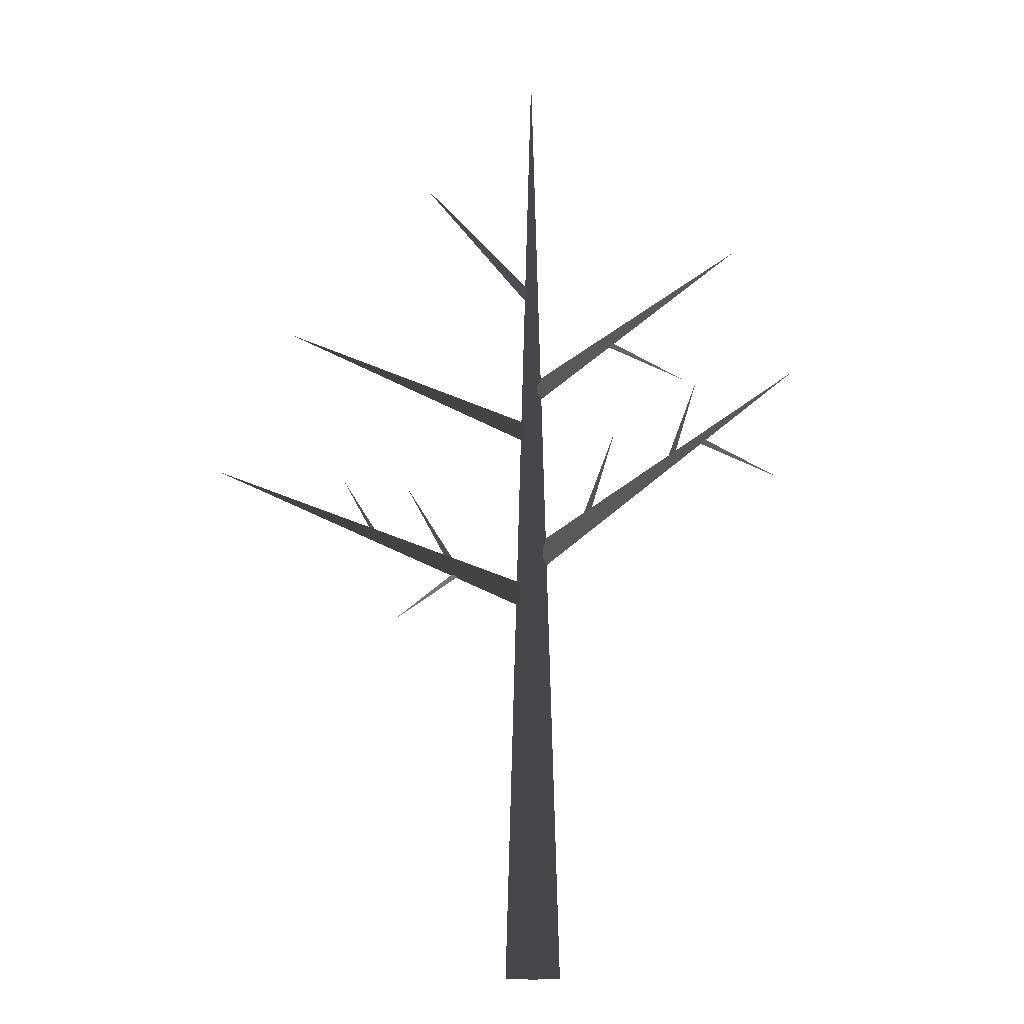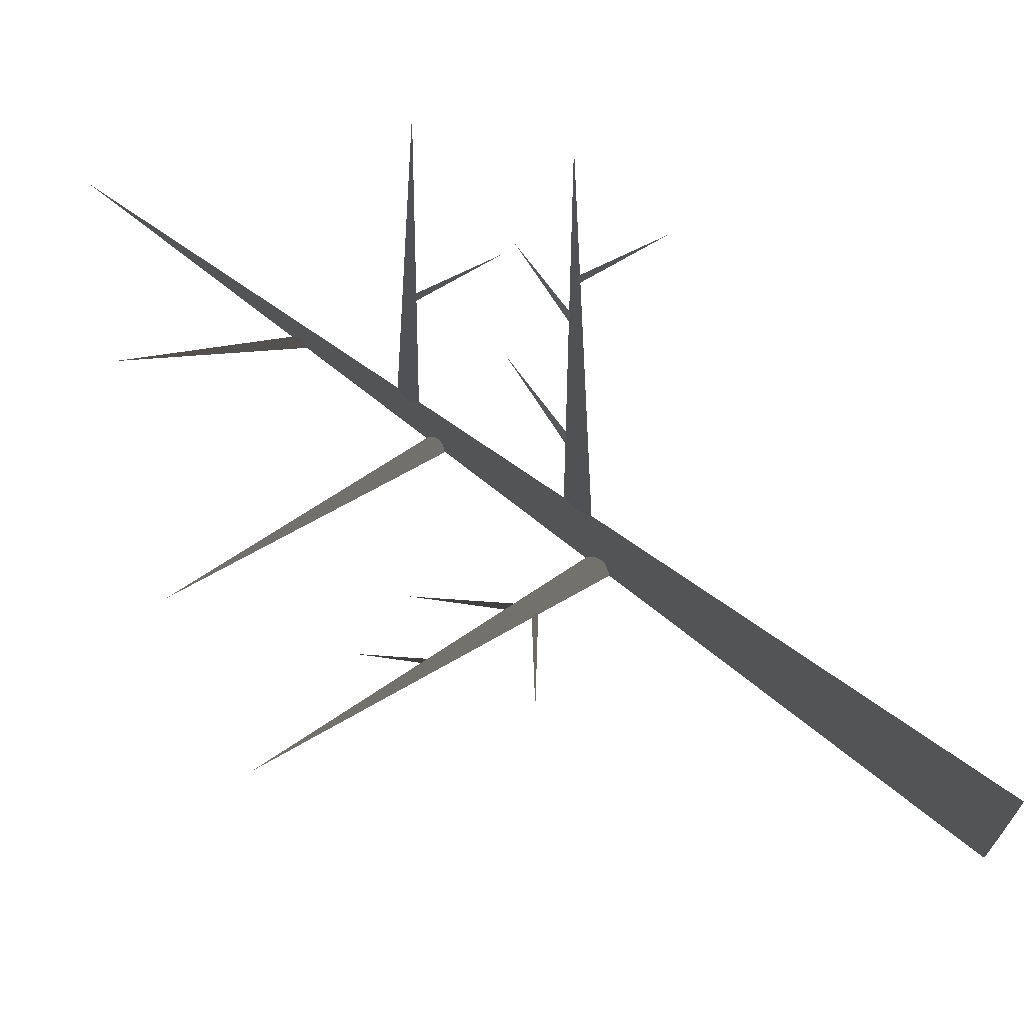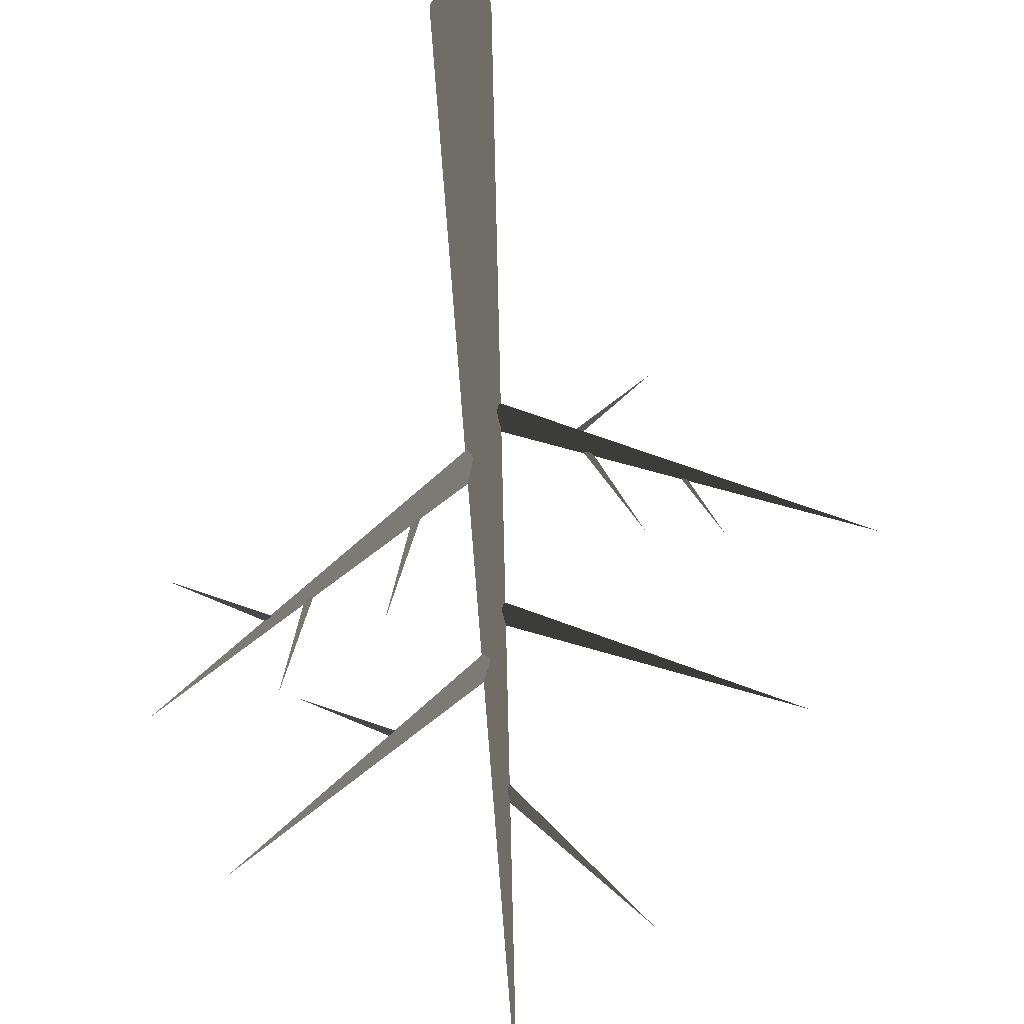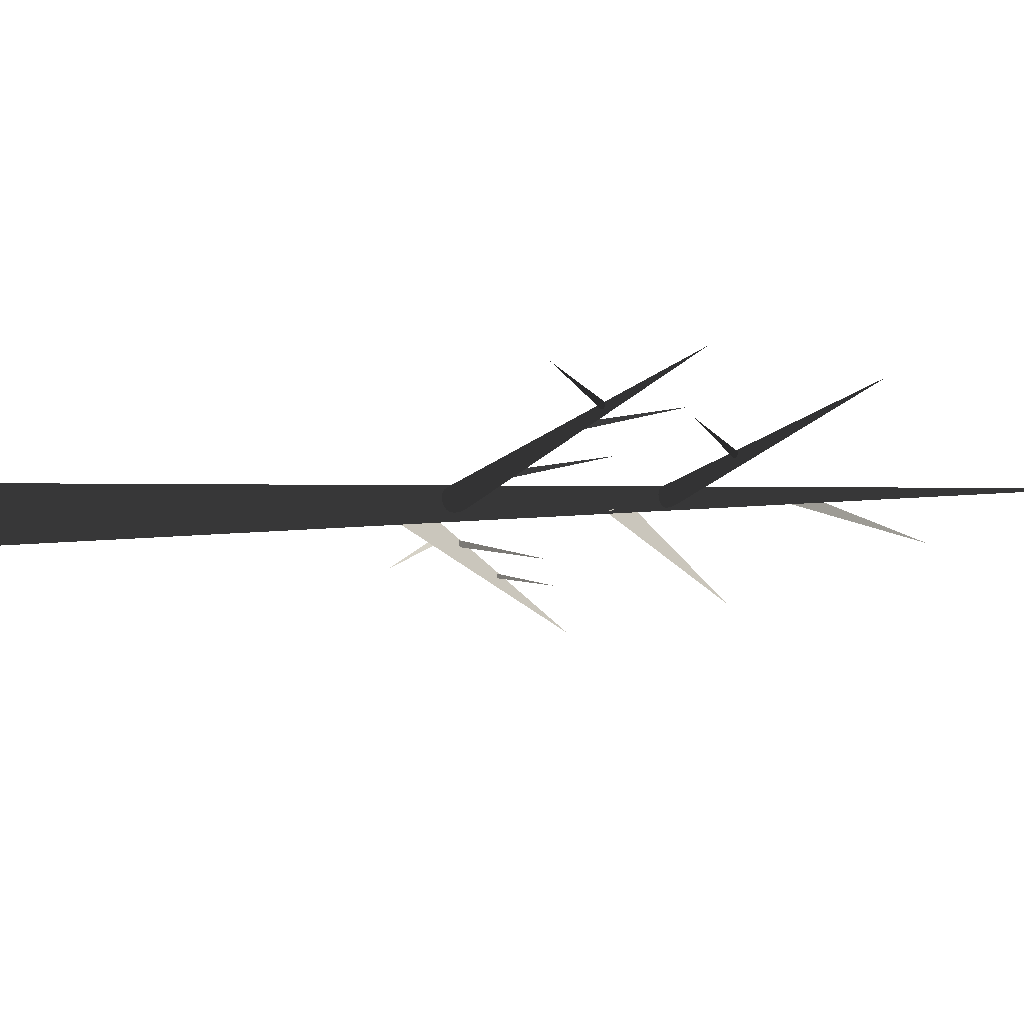
<metadata>
{"format":"obj","ext":"obj","renderer":"f3d","projection":"perspective","resolution":1024,"background":"white","views":[{"elev":-10.8,"azim":-7.9,"up":"+Y"},{"elev":70.2,"azim":-53.0,"up":"+Z"},{"elev":71.7,"azim":177.0,"up":"+Z"},{"elev":-22.6,"azim":93.5,"up":"+Z"}]}
</metadata>
<code>
g pCone1
v 7.673 3e-06 -1.741
v 6.641 3e-06 -3.767
v 5.033 3e-06 -5.375
v 3.006 3e-06 -6.408
v 0.7601 3e-06 -6.764
v -1.486 3e-06 -6.408
v -3.513 3e-06 -5.375
v -5.121 3e-06 -3.767
v -6.153 3e-06 -1.741
v -6.509 3e-06 0.5055
v -6.153 3e-06 2.752
v -5.121 3e-06 4.778
v -3.513 3e-06 6.386
v -1.486 3e-06 7.419
v 0.7601 3e-06 7.775
v 3.006 3e-06 7.419
v 5.033 3e-06 6.386
v 6.641 3e-06 4.778
v 7.673 3e-06 2.752
v 8.029 3e-06 0.5055
v 0.7601 251.4 0.5055
f 18 20 19
f 10 13 12
f 20 17 16
f 7 5 20
f 10 12 11
f 20 2 1
f 17 20 18
f 16 13 20
f 14 16 15
f 13 16 14
f 13 10 20
f 10 8 20
f 8 10 9
f 7 20 8
f 5 7 6
f 4 20 5
f 3 20 4
f 2 20 3
f 1 2 21
f 2 3 21
f 3 4 21
f 4 5 21
f 5 6 21
f 6 7 21
f 7 8 21
f 8 9 21
f 9 10 21
f 10 11 21
f 11 12 21
f 12 13 21
f 13 14 21
f 14 15 21
f 15 16 21
f 16 17 21
f 17 18 21
f 18 19 21
f 19 20 21
f 20 1 21
g pCone2
v 3 109.8 -0.5868
v 2.719 110.1 -1.47
v 2.288 110.7 -2.165
v 1.749 111.4 -2.605
v 1.153 112.2 -2.746
v 0.5608 113 -2.574
v 0.02884 113.7 -2.107
v -0.3905 114.3 -1.39
v -0.6561 114.6 -0.4932
v -0.742 114.7 0.4956
v -0.6398 114.6 1.48
v -0.3595 114.2 2.362
v 0.07155 113.7 3.058
v 0.6111 112.9 3.497
v 1.206 112.1 3.638
v 1.799 111.4 3.467
v 2.331 110.7 3
v 2.75 110.1 2.283
v 3.016 109.8 1.386
v 3.102 109.6 0.3972
v 75.49 168.2 0.5645
f 39 41 40
f 31 34 33
f 41 38 37
f 28 26 41
f 31 33 32
f 41 23 22
f 38 41 39
f 37 34 41
f 35 37 36
f 34 37 35
f 34 31 41
f 31 29 41
f 29 31 30
f 28 41 29
f 26 28 27
f 25 41 26
f 24 41 25
f 23 41 24
f 22 23 42
f 23 24 42
f 24 25 42
f 25 26 42
f 26 27 42
f 27 28 42
f 28 29 42
f 29 30 42
f 30 31 42
f 31 32 42
f 32 33 42
f 33 34 42
f 34 35 42
f 35 36 42
f 36 37 42
f 37 38 42
f 38 39 42
f 39 40 42
f 40 41 42
f 41 22 42
g pCone3
v 2.477 157.3 -0.3517
v 2.257 157.6 -1.044
v 1.919 158.1 -1.59
v 1.496 158.6 -1.935
v 1.029 159.3 -2.046
v 0.5635 159.9 -1.911
v 0.1461 160.4 -1.545
v -0.183 160.9 -0.982
v -0.3914 161.1 -0.2782
v -0.4589 161.2 0.4977
v -0.3786 161.1 1.27
v -0.1587 160.8 1.963
v 0.1796 160.4 2.508
v 0.6029 159.8 2.853
v 1.07 159.2 2.964
v 1.535 158.6 2.829
v 1.953 158 2.463
v 2.282 157.6 1.9
v 2.49 157.3 1.196
v 2.557 157.2 0.4205
v 59.36 203.2 0.5518
f 60 62 61
f 52 55 54
f 62 59 58
f 49 47 62
f 52 54 53
f 62 44 43
f 59 62 60
f 58 55 62
f 56 58 57
f 55 58 56
f 55 52 62
f 52 50 62
f 50 52 51
f 49 62 50
f 47 49 48
f 46 62 47
f 45 62 46
f 44 62 45
f 43 44 63
f 44 45 63
f 45 46 63
f 46 47 63
f 47 48 63
f 48 49 63
f 49 50 63
f 50 51 63
f 51 52 63
f 52 53 63
f 53 54 63
f 54 55 63
f 55 56 63
f 56 57 63
f 57 58 63
f 58 59 63
f 59 60 63
f 60 61 63
f 61 62 63
f 62 43 63
g pCone4
v 2.56 149.5 -0.701
v 2.425 149.2 -1.403
v 2.22 148.7 -1.962
v 1.964 148.1 -2.324
v 1.683 147.3 -2.454
v 1.403 146.6 -2.338
v 1.153 146 -1.989
v 0.9571 145.4 -1.44
v 0.834 145.1 -0.7448
v 0.796 145 0.02814
v 0.8468 145.1 0.8033
v 0.9815 145.4 1.505
v 1.187 145.9 2.064
v 1.443 146.6 2.426
v 1.724 147.3 2.556
v 2.003 148 2.441
v 2.253 148.7 2.091
v 2.449 149.2 1.542
v 2.572 149.5 0.8471
v 2.61 149.7 0.07419
v -66.37 173.8 0.9597
f 81 83 82
f 73 76 75
f 83 80 79
f 70 68 83
f 73 75 74
f 83 65 64
f 80 83 81
f 79 76 83
f 77 79 78
f 76 79 77
f 76 73 83
f 73 71 83
f 71 73 72
f 70 83 71
f 68 70 69
f 67 83 68
f 66 83 67
f 65 83 66
f 64 65 84
f 65 66 84
f 66 67 84
f 67 68 84
f 68 69 84
f 69 70 84
f 70 71 84
f 71 72 84
f 72 73 84
f 73 74 84
f 74 75 84
f 75 76 84
f 76 77 84
f 77 78 84
f 78 79 84
f 79 80 84
f 80 81 84
f 81 82 84
f 82 83 84
f 83 64 84
g pCone5
v -18.28 110.3 0.2741
v -18.21 110.2 0.03826
v -18.1 110.1 -0.1503
v -17.96 109.9 -0.2731
v -17.81 109.7 -0.3182
v -17.65 109.5 -0.2811
v -17.51 109.3 -0.1655
v -17.39 109.1 0.01733
v -17.32 109 0.2495
v -17.29 109 0.5082
v -17.31 109 0.7681
v -17.38 109.1 1.004
v -17.5 109.3 1.192
v -17.64 109.5 1.315
v -17.79 109.7 1.36
v -17.95 109.9 1.323
v -18.09 110.1 1.208
v -18.2 110.2 1.025
v -18.28 110.3 0.7928
v -18.3 110.3 0.534
v -37.33 94.93 0.4898
f 102 104 103
f 94 97 96
f 104 101 100
f 91 89 104
f 94 96 95
f 104 86 85
f 101 104 102
f 100 97 104
f 98 100 99
f 97 100 98
f 97 94 104
f 94 92 104
f 92 94 93
f 91 104 92
f 89 91 90
f 88 104 89
f 87 104 88
f 86 104 87
f 85 86 105
f 86 87 105
f 87 88 105
f 88 89 105
f 89 90 105
f 90 91 105
f 91 92 105
f 92 93 105
f 93 94 105
f 94 95 105
f 95 96 105
f 96 97 105
f 97 98 105
f 98 99 105
f 99 100 105
f 100 101 105
f 101 102 105
f 102 103 105
f 103 104 105
f 104 85 105
g pCone6
v -40.81 117.1 0.1594
v -40.89 117.1 -0.02097
v -41.02 117 -0.1641
v -41.17 116.9 -0.256
v -41.34 116.8 -0.2876
v -41.51 116.7 -0.2558
v -41.67 116.6 -0.1638
v -41.79 116.5 -0.02064
v -41.87 116.5 0.1598
v -41.89 116.5 0.3598
v -41.86 116.5 0.5597
v -41.78 116.5 0.7401
v -41.66 116.6 0.8832
v -41.5 116.7 0.9751
v -41.33 116.8 1.007
v -41.16 116.9 0.9749
v -41.01 117 0.883
v -40.89 117.1 0.7398
v -40.81 117.1 0.5593
v -40.78 117.1 0.3594
v -51.09 132.9 0.6513
f 123 125 124
f 115 118 117
f 125 122 121
f 112 110 125
f 115 117 116
f 125 107 106
f 122 125 123
f 121 118 125
f 119 121 120
f 118 121 119
f 118 115 125
f 115 113 125
f 113 115 114
f 112 125 113
f 110 112 111
f 109 125 110
f 108 125 109
f 107 125 108
f 106 107 126
f 107 108 126
f 108 109 126
f 109 110 126
f 110 111 126
f 111 112 126
f 112 113 126
f 113 114 126
f 114 115 126
f 115 116 126
f 116 117 126
f 117 118 126
f 118 119 126
f 119 120 126
f 120 121 126
f 121 122 126
f 122 123 126
f 123 124 126
f 124 125 126
f 125 106 126
g pCone7
v 2.891 104.1 -1.03
v 2.721 103.7 -1.924
v 2.462 103 -2.637
v 2.139 102.2 -3.099
v 1.784 101.3 -3.264
v 1.432 100.3 -3.117
v 1.117 99.5 -2.672
v 0.8694 98.83 -1.972
v 0.7142 98.4 -1.086
v 0.6663 98.24 -0.1013
v 0.7305 98.37 0.8866
v 0.9004 98.78 1.781
v 1.159 99.43 2.493
v 1.482 100.3 2.955
v 1.837 101.2 3.12
v 2.189 102.1 2.973
v 2.505 102.9 2.528
v 2.752 103.6 1.828
v 2.907 104 0.9427
v 2.955 104.2 -0.04227
v -85.07 134.6 1.083
f 144 146 145
f 136 139 138
f 146 143 142
f 133 131 146
f 136 138 137
f 146 128 127
f 143 146 144
f 142 139 146
f 140 142 141
f 139 142 140
f 139 136 146
f 136 134 146
f 134 136 135
f 133 146 134
f 131 133 132
f 130 146 131
f 129 146 130
f 128 146 129
f 127 128 147
f 128 129 147
f 129 130 147
f 130 131 147
f 131 132 147
f 132 133 147
f 133 134 147
f 134 135 147
f 135 136 147
f 136 137 147
f 137 138 147
f 138 139 147
f 139 140 147
f 140 141 147
f 141 142 147
f 142 143 147
f 143 144 147
f 144 145 147
f 145 146 147
f 146 127 147
g pCone8
v -20.56 111.2 0.05664
v -20.66 111.2 -0.1773
v -20.82 111.1 -0.3629
v -21.02 111 -0.482
v -21.25 110.8 -0.523
v -21.47 110.7 -0.4819
v -21.67 110.6 -0.3626
v -21.82 110.5 -0.1768
v -21.93 110.4 0.05716
v -21.96 110.4 0.3165
v -21.92 110.4 0.5758
v -21.82 110.5 0.8098
v -21.66 110.6 0.9954
v -21.46 110.7 1.115
v -21.23 110.8 1.156
v -21.01 111 1.114
v -20.81 111.1 0.9951
v -20.65 111.2 0.8093
v -20.55 111.2 0.5753
v -20.52 111.3 0.316
v -33.88 131.8 0.6947
f 165 167 166
f 157 160 159
f 167 164 163
f 154 152 167
f 157 159 158
f 167 149 148
f 164 167 165
f 163 160 167
f 161 163 162
f 160 163 161
f 160 157 167
f 157 155 167
f 155 157 156
f 154 167 155
f 152 154 153
f 151 167 152
f 150 167 151
f 149 167 150
f 148 149 168
f 149 150 168
f 150 151 168
f 151 152 168
f 152 153 168
f 153 154 168
f 154 155 168
f 155 156 168
f 156 157 168
f 157 158 168
f 158 159 168
f 159 160 168
f 160 161 168
f 161 162 168
f 162 163 168
f 163 164 168
f 164 165 168
f 165 166 168
f 166 167 168
f 167 148 168
g pCone9
v 17 125.8 0.1177
v 16.89 125.8 -0.1149
v 16.71 125.9 -0.2983
v 16.49 125.9 -0.4147
v 16.24 126 -0.4526
v 16 126.1 -0.4084
v 15.78 126.2 -0.2864
v 15.6 126.2 -0.0985
v 15.49 126.3 0.1369
v 15.46 126.3 0.3967
v 15.5 126.3 0.6556
v 15.61 126.2 0.8881
v 15.79 126.2 1.072
v 16.01 126.1 1.188
v 16.26 126 1.226
v 16.5 125.9 1.182
v 16.72 125.8 1.06
v 16.9 125.8 0.8718
v 17.01 125.7 0.6364
v 17.05 125.7 0.3765
v 24.14 149.2 0.6243
f 186 188 187
f 178 181 180
f 188 185 184
f 175 173 188
f 178 180 179
f 188 170 169
f 185 188 186
f 184 181 188
f 182 184 183
f 181 184 182
f 181 178 188
f 178 176 188
f 176 178 177
f 175 188 176
f 173 175 174
f 172 188 173
f 171 188 172
f 170 188 171
f 169 170 189
f 170 171 189
f 171 172 189
f 172 173 189
f 173 174 189
f 174 175 189
f 175 176 189
f 176 177 189
f 177 178 189
f 178 179 189
f 179 180 189
f 180 181 189
f 181 182 189
f 182 183 189
f 183 184 189
f 184 185 189
f 185 186 189
f 186 187 189
f 187 188 189
f 188 169 189
g pCone12
v 21.2 174.3 0.3966
v 21.25 174.4 0.1637
v 21.32 174.6 -0.02037
v 21.41 174.8 -0.1376
v 21.52 175.1 -0.1764
v 21.62 175.3 -0.1331
v 21.72 175.5 -0.01189
v 21.8 175.7 0.1754
v 21.85 175.8 0.4104
v 21.87 175.8 0.6701
v 21.85 175.8 0.9291
v 21.81 175.7 1.162
v 21.73 175.5 1.346
v 21.64 175.3 1.463
v 21.53 175 1.502
v 21.43 174.8 1.459
v 21.33 174.6 1.338
v 21.25 174.4 1.15
v 21.2 174.3 0.9153
v 21.18 174.3 0.6556
v 43.88 165.1 0.3481
f 207 209 208
f 199 202 201
f 209 206 205
f 196 194 209
f 199 201 200
f 209 191 190
f 206 209 207
f 205 202 209
f 203 205 204
f 202 205 203
f 202 199 209
f 199 197 209
f 197 199 198
f 196 209 197
f 194 196 195
f 193 209 194
f 192 209 193
f 191 209 192
f 190 191 210
f 191 192 210
f 192 193 210
f 193 194 210
f 194 195 210
f 195 196 210
f 196 197 210
f 197 198 210
f 198 199 210
f 199 200 210
f 200 201 210
f 201 202 210
f 202 203 210
f 203 204 210
f 204 205 210
f 205 206 210
f 206 207 210
f 207 208 210
f 208 209 210
f 209 190 210
g pCone13
v 1.947 187.6 -0.2978
v 1.787 187.4 -0.7234
v 1.541 187.2 -1.062
v 1.233 186.9 -1.279
v 0.8927 186.6 -1.355
v 0.5535 186.2 -1.282
v 0.2488 185.9 -1.067
v 0.008327 185.7 -0.731
v -0.1443 185.6 -0.3068
v -0.1943 185.5 0.164
v -0.1365 185.5 0.6352
v 0.02314 185.7 1.061
v 0.2692 185.9 1.399
v 0.5775 186.2 1.617
v 0.9179 186.5 1.693
v 1.257 186.9 1.62
v 1.562 187.2 1.405
v 1.802 187.4 1.068
v 1.955 187.5 0.6442
v 2.005 187.6 0.1734
v -29.87 218.6 0.8422
f 228 230 229
f 220 223 222
f 230 227 226
f 217 215 230
f 220 222 221
f 230 212 211
f 227 230 228
f 226 223 230
f 224 226 225
f 223 226 224
f 223 220 230
f 220 218 230
f 218 220 219
f 217 230 218
f 215 217 216
f 214 230 215
f 213 230 214
f 212 230 213
f 211 212 231
f 212 213 231
f 213 214 231
f 214 215 231
f 215 216 231
f 216 217 231
f 217 218 231
f 218 219 231
f 219 220 231
f 220 221 231
f 221 222 231
f 222 223 231
f 223 224 231
f 224 225 231
f 225 226 231
f 226 227 231
f 227 228 231
f 228 229 231
f 229 230 231
f 230 211 231
g pCone14
v 7.673 3e-06 -1.741
v 6.641 3e-06 -3.767
v 5.033 3e-06 -5.375
v 3.006 3e-06 -6.408
v 0.7601 3e-06 -6.764
v -1.486 3e-06 -6.408
v -3.513 3e-06 -5.375
v -5.121 3e-06 -3.767
v -6.153 3e-06 -1.741
v -6.509 3e-06 0.5055
v -6.153 3e-06 2.752
v -5.121 3e-06 4.778
v -3.513 3e-06 6.386
v -1.486 3e-06 7.419
v 0.7601 3e-06 7.775
v 3.006 3e-06 7.419
v 5.033 3e-06 6.386
v 6.641 3e-06 4.778
v 7.673 3e-06 2.752
v 8.029 3e-06 0.5055
v 0.7601 251.4 0.5055
f 249 251 250
f 241 244 243
f 251 248 247
f 238 236 251
f 241 243 242
f 251 233 232
f 248 251 249
f 247 244 251
f 245 247 246
f 244 247 245
f 244 241 251
f 241 239 251
f 239 241 240
f 238 251 239
f 236 238 237
f 235 251 236
f 234 251 235
f 233 251 234
f 232 233 252
f 233 234 252
f 234 235 252
f 235 236 252
f 236 237 252
f 237 238 252
f 238 239 252
f 239 240 252
f 240 241 252
f 241 242 252
f 242 243 252
f 243 244 252
f 244 245 252
f 245 246 252
f 246 247 252
f 247 248 252
f 248 249 252
f 249 250 252
f 250 251 252
f 251 232 252
g pCone15
v 7.673 3e-06 -1.741
v 6.641 3e-06 -3.767
v 5.033 3e-06 -5.375
v 3.006 3e-06 -6.408
v 0.7601 3e-06 -6.764
v -1.486 3e-06 -6.408
v -3.513 3e-06 -5.375
v -5.121 3e-06 -3.767
v -6.153 3e-06 -1.741
v -6.509 3e-06 0.5055
v -6.153 3e-06 2.752
v -5.121 3e-06 4.778
v -3.513 3e-06 6.386
v -1.486 3e-06 7.419
v 0.7601 3e-06 7.775
v 3.006 3e-06 7.419
v 5.033 3e-06 6.386
v 6.641 3e-06 4.778
v 7.673 3e-06 2.752
v 8.029 3e-06 0.5055
v 0.7601 251.4 0.5055
f 270 272 271
f 262 265 264
f 272 269 268
f 259 257 272
f 262 264 263
f 272 254 253
f 269 272 270
f 268 265 272
f 266 268 267
f 265 268 266
f 265 262 272
f 262 260 272
f 260 262 261
f 259 272 260
f 257 259 258
f 256 272 257
f 255 272 256
f 254 272 255
f 253 254 273
f 254 255 273
f 255 256 273
f 256 257 273
f 257 258 273
f 258 259 273
f 259 260 273
f 260 261 273
f 261 262 273
f 262 263 273
f 263 264 273
f 264 265 273
f 265 266 273
f 266 267 273
f 267 268 273
f 268 269 273
f 269 270 273
f 270 271 273
f 271 272 273
f 272 253 273
g pCone10
v 40.51 141 0.1177
v 40.39 141 -0.1149
v 40.22 141.1 -0.2983
v 39.99 141.2 -0.4147
v 39.75 141.3 -0.4526
v 39.5 141.3 -0.4084
v 39.28 141.4 -0.2864
v 39.11 141.5 -0.0985
v 39 141.5 0.1369
v 38.96 141.5 0.3967
v 39 141.5 0.6556
v 39.12 141.5 0.8881
v 39.29 141.4 1.072
v 39.52 141.3 1.188
v 39.76 141.2 1.226
v 40.01 141.2 1.182
v 40.23 141.1 1.06
v 40.4 141 0.8718
v 40.51 141 0.6364
v 40.55 141 0.3765
v 47.64 164.4 0.6243
f 291 293 292
f 283 286 285
f 293 290 289
f 280 278 293
f 283 285 284
f 293 275 274
f 290 293 291
f 289 286 293
f 287 289 288
f 286 289 287
f 286 283 293
f 283 281 293
f 281 283 282
f 280 293 281
f 278 280 279
f 277 293 278
f 276 293 277
f 275 293 276
f 274 275 294
f 275 276 294
f 276 277 294
f 277 278 294
f 278 279 294
f 279 280 294
f 280 281 294
f 281 282 294
f 282 283 294
f 283 284 294
f 284 285 294
f 285 286 294
f 286 287 294
f 287 288 294
f 288 289 294
f 289 290 294
f 290 291 294
f 291 292 294
f 292 293 294
f 293 274 294
g pCone11
v 48.07 146.9 0.3966
v 48.12 147.1 0.1637
v 48.19 147.2 -0.02037
v 48.29 147.4 -0.1376
v 48.39 147.7 -0.1764
v 48.5 147.9 -0.1331
v 48.59 148.1 -0.01189
v 48.67 148.3 0.1754
v 48.72 148.4 0.4104
v 48.74 148.4 0.6701
v 48.72 148.4 0.9291
v 48.68 148.3 1.162
v 48.6 148.1 1.346
v 48.51 147.9 1.463
v 48.41 147.7 1.502
v 48.3 147.4 1.459
v 48.2 147.2 1.338
v 48.13 147 1.15
v 48.08 146.9 0.9153
v 48.06 146.9 0.6556
v 70.76 137.7 0.3481
f 312 314 313
f 304 307 306
f 314 311 310
f 301 299 314
f 304 306 305
f 314 296 295
f 311 314 312
f 310 307 314
f 308 310 309
f 307 310 308
f 307 304 314
f 304 302 314
f 302 304 303
f 301 314 302
f 299 301 300
f 298 314 299
f 297 314 298
f 296 314 297
f 295 296 315
f 296 297 315
f 297 298 315
f 298 299 315
f 299 300 315
f 300 301 315
f 301 302 315
f 302 303 315
f 303 304 315
f 304 305 315
f 305 306 315
f 306 307 315
f 307 308 315
f 308 309 315
f 309 310 315
f 310 311 315
f 311 312 315
f 312 313 315
f 313 314 315
f 314 295 315

</code>
